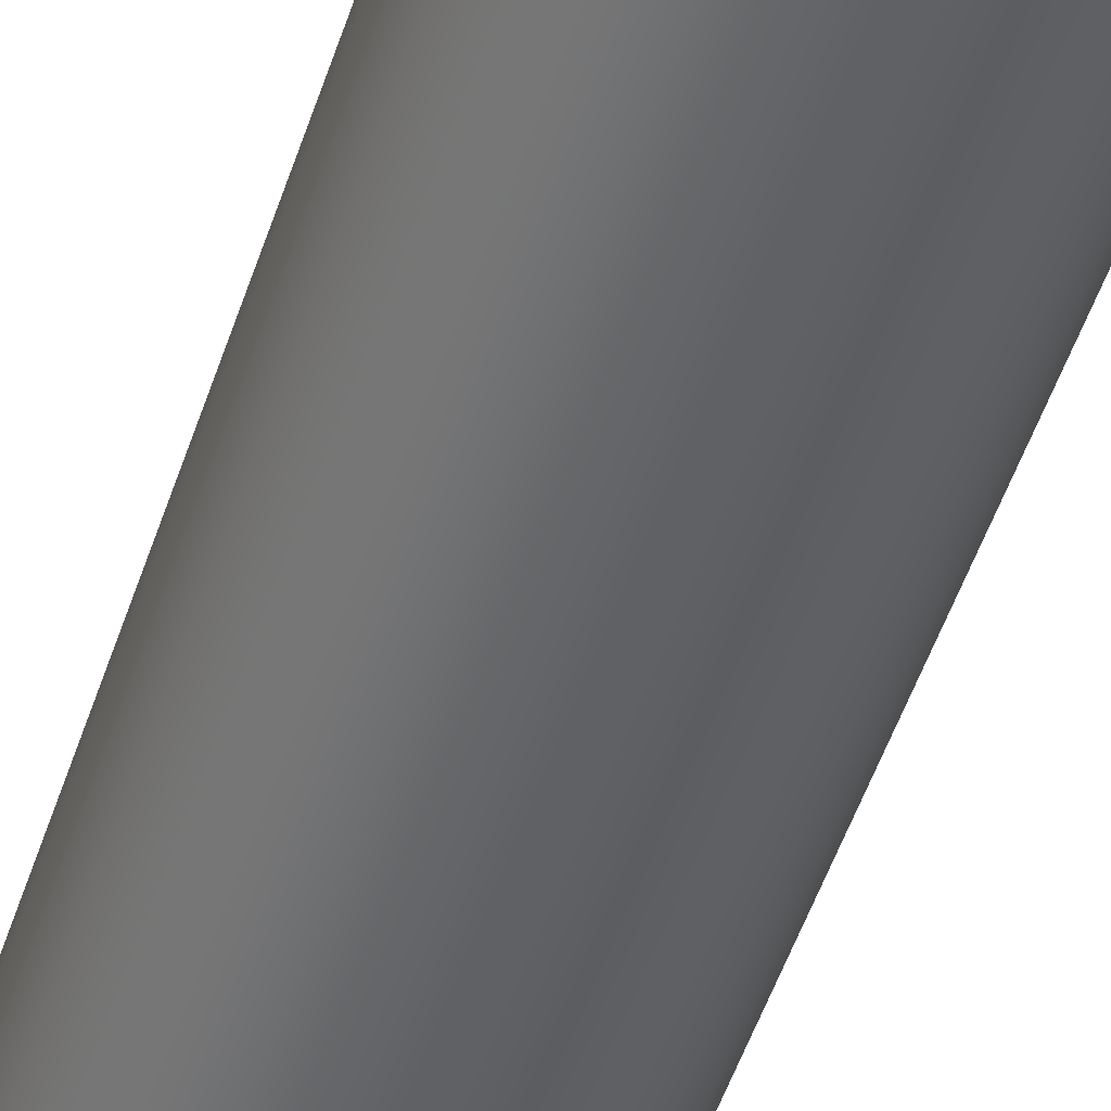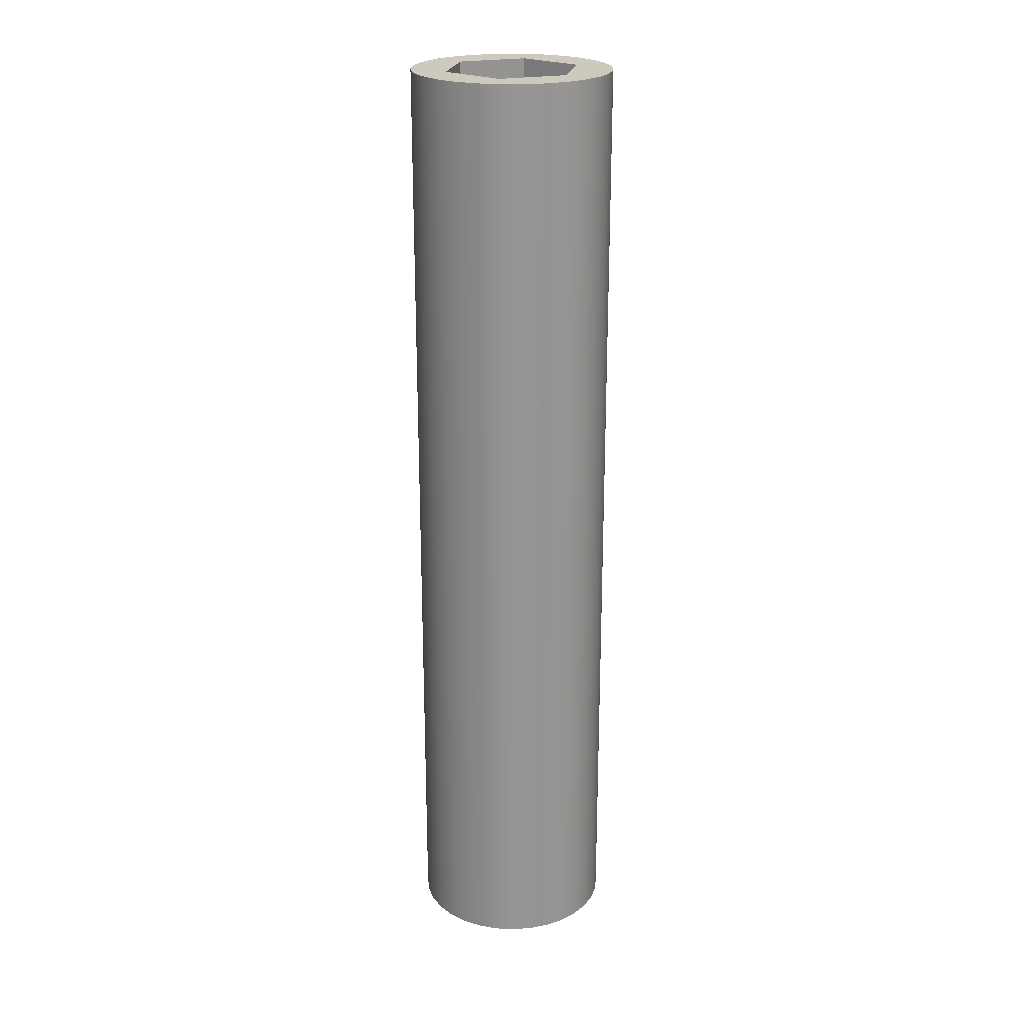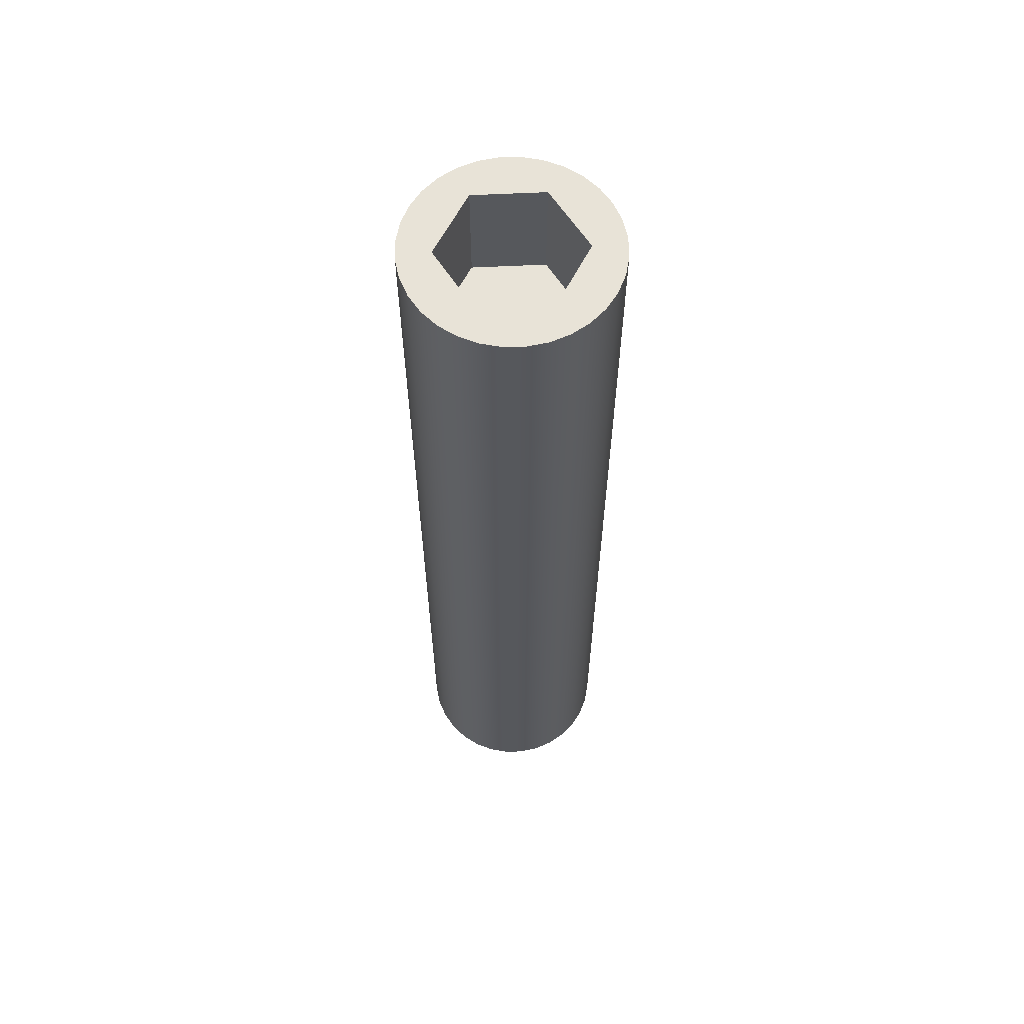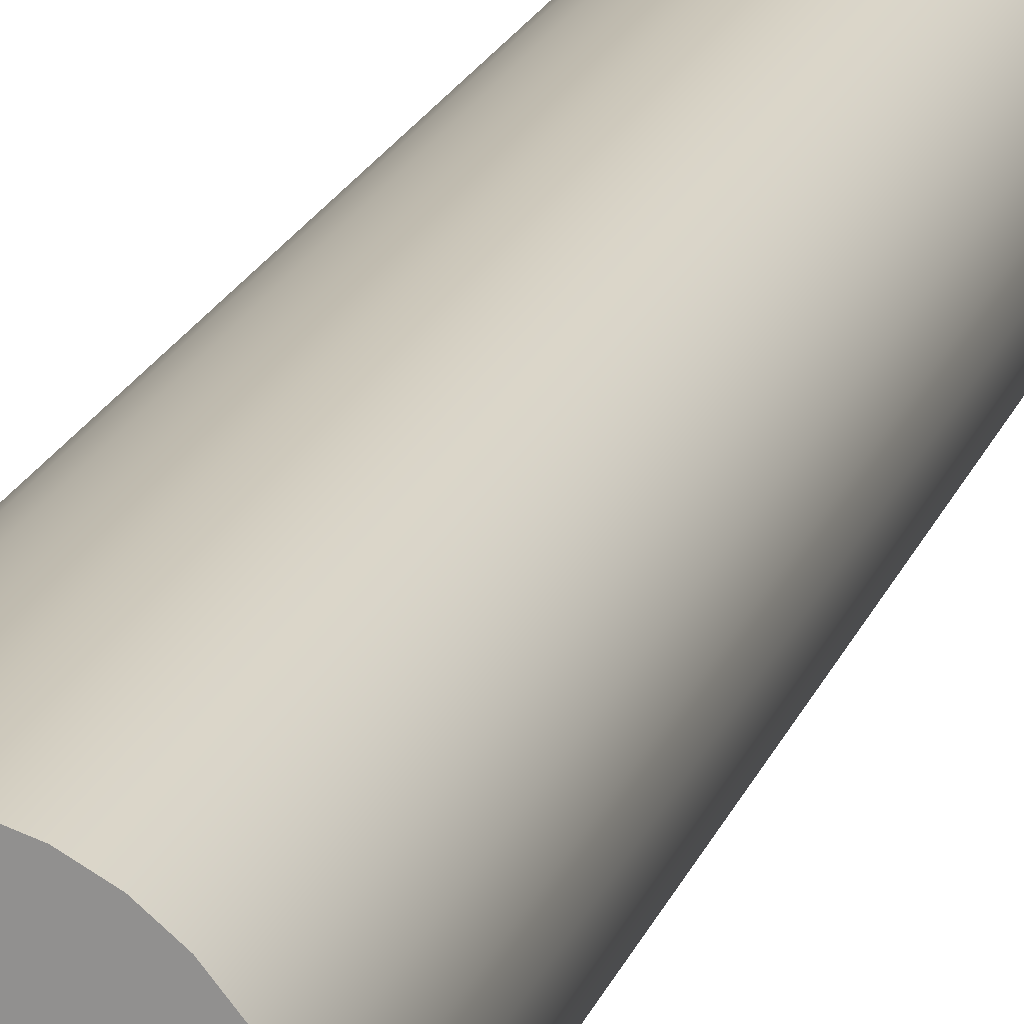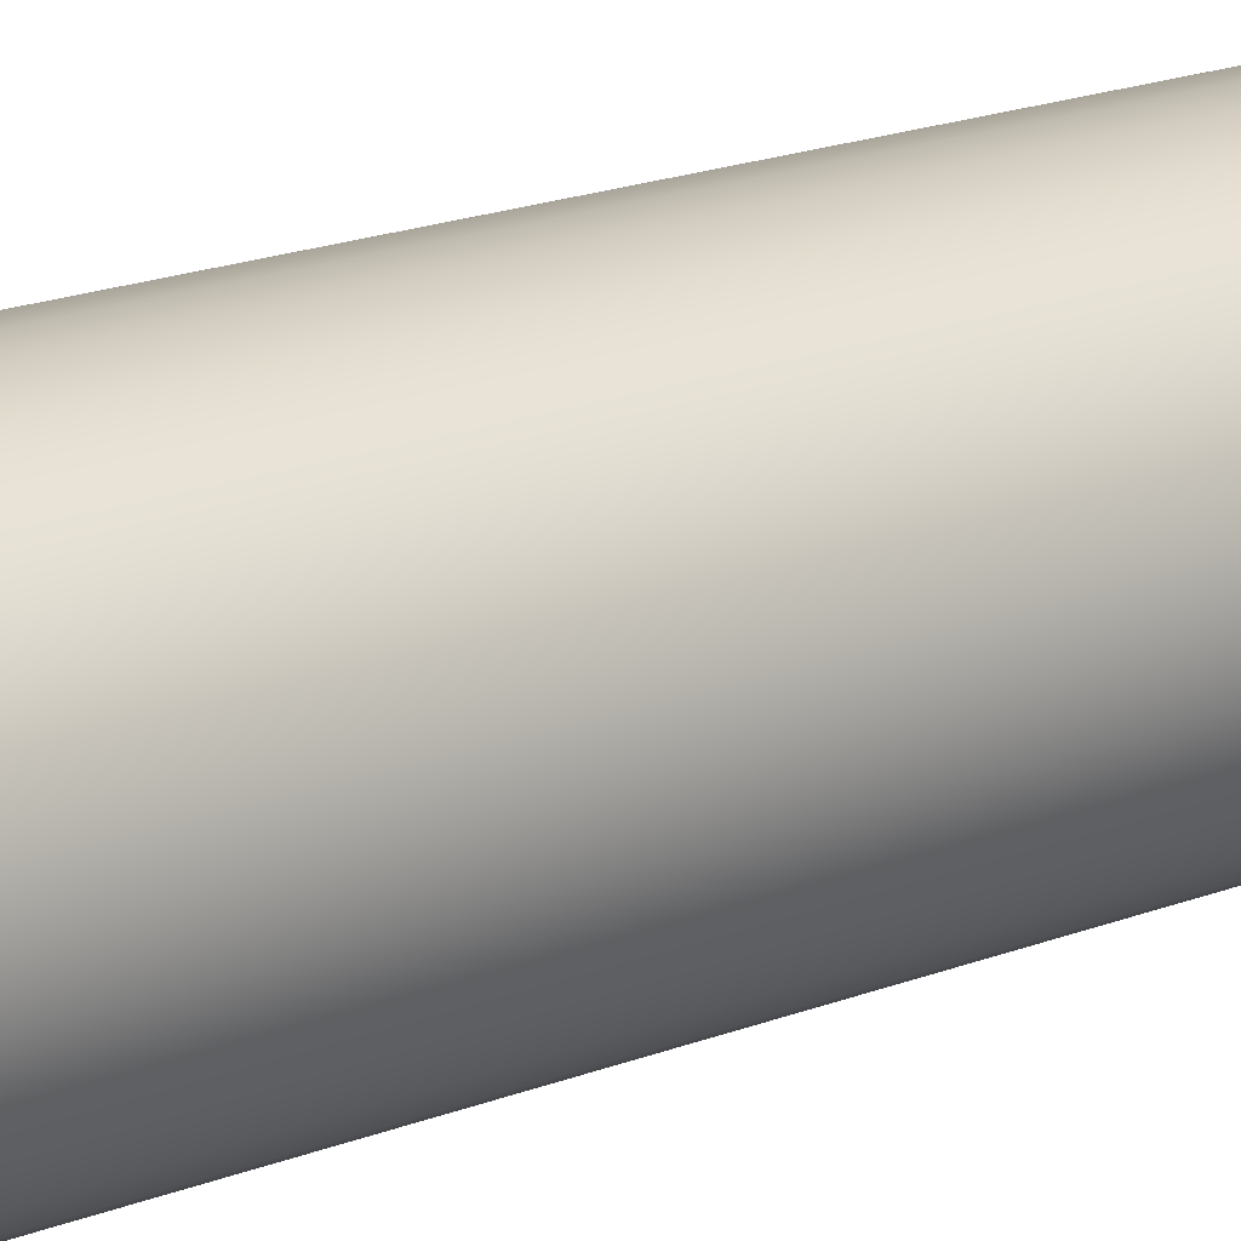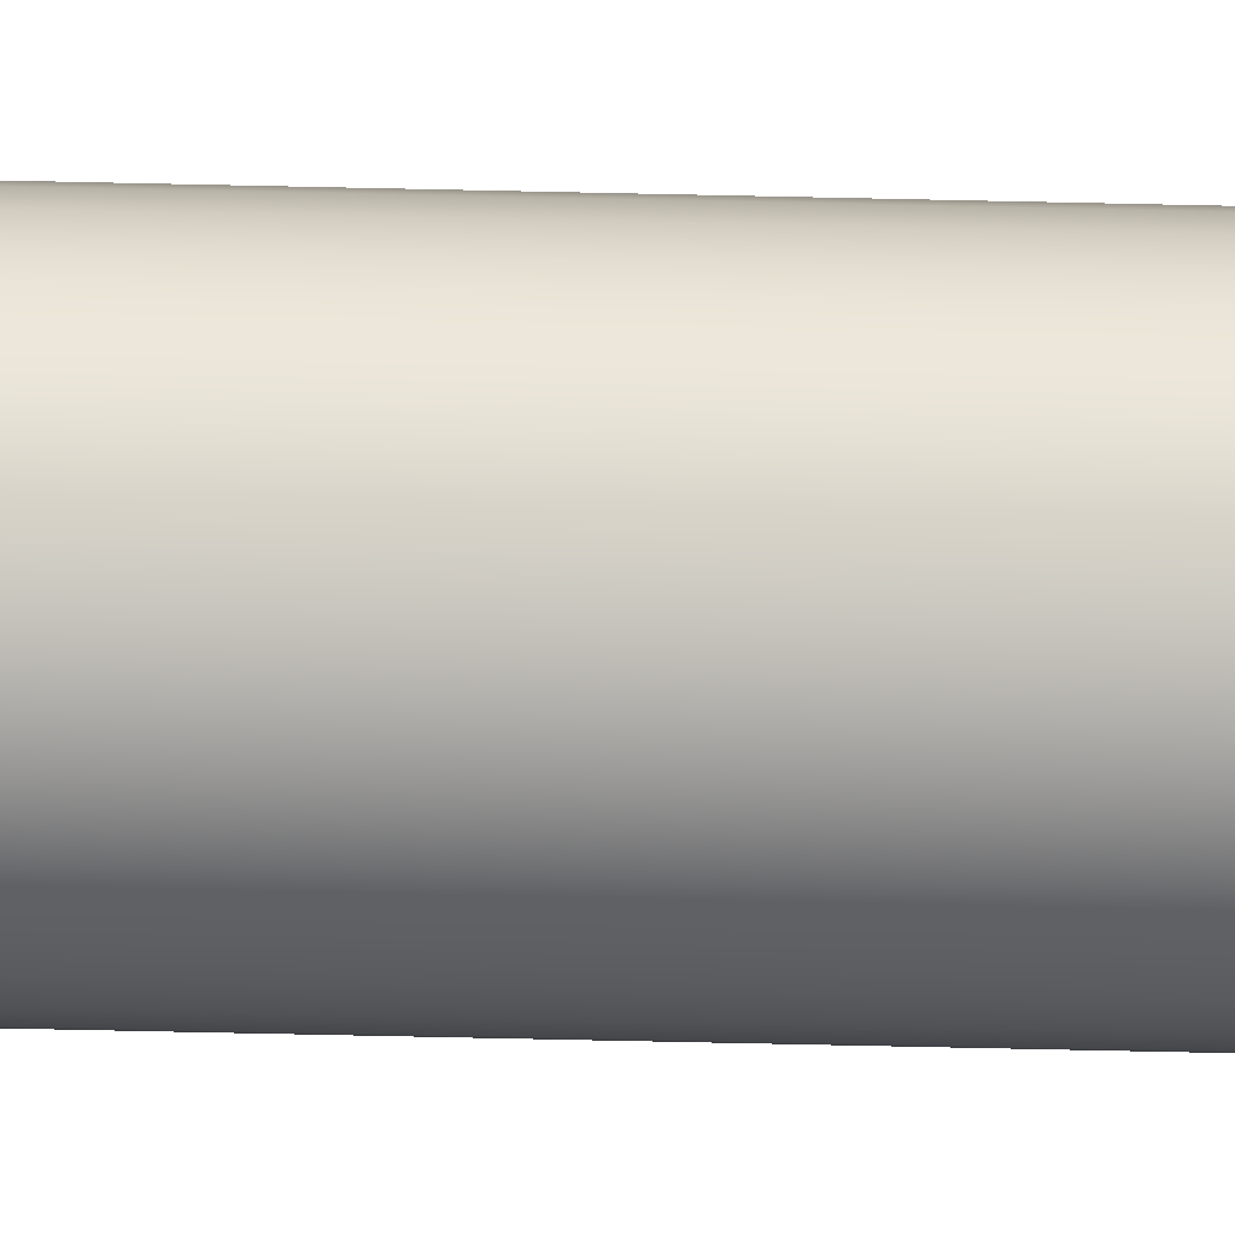
<metadata>
{"format":"obj","ext":"obj","renderer":"f3d","projection":"perspective","resolution":1024,"background":"white","views":[{"elev":-49.7,"azim":-17.7,"up":"+Z"},{"elev":22.6,"azim":10.2,"up":"+Y"},{"elev":61.8,"azim":27.0,"up":"+Y"},{"elev":19.9,"azim":16.7,"up":"+Z"},{"elev":16.1,"azim":48.9,"up":"+Z"},{"elev":-77.3,"azim":-91.2,"up":"+Z"}]}
</metadata>
<code>
v 1.413 2.286 1.696
v 1.271 2.286 1.613
v 1.271 2.032 1.613
v 1.413 2.032 1.696
v 1.413 2.286 1.861
v 1.413 2.286 1.696
v 1.413 2.032 1.696
v 1.413 2.032 1.861
v 1.271 2.286 1.613
v 1.127 2.286 1.695
v 1.127 2.032 1.695
v 1.271 2.032 1.613
v 1.269 2.286 1.943
v 1.413 2.286 1.861
v 1.413 2.032 1.861
v 1.269 2.032 1.943
v 1.127 2.286 1.86
v 1.269 2.286 1.943
v 1.269 2.032 1.943
v 1.127 2.032 1.86
v 1.271 2.032 1.613
v 1.127 2.032 1.695
v 1.127 2.032 1.86
v 1.269 2.032 1.943
v 1.413 2.032 1.861
v 1.413 2.032 1.696
v 1.127 2.286 1.695
v 1.127 2.286 1.86
v 1.127 2.032 1.86
v 1.127 2.032 1.695
v 1.029 2.286 1.778
v 1.033 2.286 1.731
v 1.047 2.286 1.686
v 1.069 2.286 1.644
v 1.099 2.286 1.607
v 1.136 2.286 1.577
v 1.178 2.286 1.555
v 1.223 2.286 1.541
v 1.27 2.286 1.537
v 1.317 2.286 1.541
v 1.362 2.286 1.555
v 1.404 2.286 1.577
v 1.441 2.286 1.607
v 1.471 2.286 1.644
v 1.493 2.286 1.686
v 1.507 2.286 1.731
v 1.511 2.286 1.778
v 1.507 2.286 1.825
v 1.493 2.286 1.87
v 1.471 2.286 1.912
v 1.441 2.286 1.949
v 1.404 2.286 1.979
v 1.362 2.286 2.001
v 1.317 2.286 2.015
v 1.27 2.286 2.019
v 1.223 2.286 2.015
v 1.178 2.286 2.001
v 1.136 2.286 1.979
v 1.099 2.286 1.949
v 1.069 2.286 1.912
v 1.047 2.286 1.87
v 1.033 2.286 1.825
v 1.029 0 1.778
v 1.033 0 1.825
v 1.047 0 1.87
v 1.069 0 1.912
v 1.099 0 1.949
v 1.136 0 1.979
v 1.178 0 2.001
v 1.223 0 2.015
v 1.27 0 2.019
v 1.317 0 2.015
v 1.362 0 2.001
v 1.404 0 1.979
v 1.441 0 1.949
v 1.471 0 1.912
v 1.493 0 1.87
v 1.507 0 1.825
v 1.511 0 1.778
v 1.507 0 1.731
v 1.493 0 1.686
v 1.471 0 1.644
v 1.441 0 1.607
v 1.404 0 1.577
v 1.362 0 1.555
v 1.317 0 1.541
v 1.27 0 1.537
v 1.223 0 1.541
v 1.178 0 1.555
v 1.136 0 1.577
v 1.099 0 1.607
v 1.069 0 1.644
v 1.047 0 1.686
v 1.033 0 1.731
v 1.029 0 1.778
v 1.029 2.286 1.778
v 1.029 0 1.778
v 1.033 0 1.731
v 1.047 0 1.686
v 1.069 0 1.644
v 1.099 0 1.607
v 1.136 0 1.577
v 1.178 0 1.555
v 1.223 0 1.541
v 1.27 0 1.537
v 1.317 0 1.541
v 1.362 0 1.555
v 1.404 0 1.577
v 1.441 0 1.607
v 1.471 0 1.644
v 1.493 0 1.686
v 1.507 0 1.731
v 1.511 0 1.778
v 1.507 0 1.825
v 1.493 0 1.87
v 1.471 0 1.912
v 1.441 0 1.949
v 1.404 0 1.979
v 1.362 0 2.001
v 1.317 0 2.015
v 1.27 0 2.019
v 1.223 0 2.015
v 1.178 0 2.001
v 1.136 0 1.979
v 1.099 0 1.949
v 1.069 0 1.912
v 1.047 0 1.87
v 1.033 0 1.825
v 1.127 2.286 1.86
v 1.127 2.286 1.695
v 1.271 2.286 1.613
v 1.413 2.286 1.696
v 1.413 2.286 1.861
v 1.269 2.286 1.943
v 1.029 2.286 1.778
v 1.033 2.286 1.825
v 1.047 2.286 1.87
v 1.069 2.286 1.912
v 1.099 2.286 1.949
v 1.136 2.286 1.979
v 1.178 2.286 2.001
v 1.223 2.286 2.015
v 1.27 2.286 2.019
v 1.317 2.286 2.015
v 1.362 2.286 2.001
v 1.404 2.286 1.979
v 1.441 2.286 1.949
v 1.471 2.286 1.912
v 1.493 2.286 1.87
v 1.507 2.286 1.825
v 1.511 2.286 1.778
v 1.507 2.286 1.731
v 1.493 2.286 1.686
v 1.471 2.286 1.644
v 1.441 2.286 1.607
v 1.404 2.286 1.577
v 1.362 2.286 1.555
v 1.317 2.286 1.541
v 1.27 2.286 1.537
v 1.223 2.286 1.541
v 1.178 2.286 1.555
v 1.136 2.286 1.577
v 1.099 2.286 1.607
v 1.069 2.286 1.644
v 1.047 2.286 1.686
v 1.033 2.286 1.731
f 1 2 4
f 4 2 3
f 5 6 8
f 8 6 7
f 9 10 12
f 12 10 11
f 13 14 16
f 16 14 15
f 17 18 20
f 20 18 19
f 22 24 21
f 21 24 25
f 21 25 26
f 22 23 24
f 27 28 30
f 30 28 29
f 32 94 31
f 31 94 95
f 96 63 62
f 62 63 64
f 62 64 61
f 61 64 65
f 61 65 60
f 60 65 66
f 60 66 59
f 59 66 67
f 59 67 58
f 58 67 68
f 58 68 57
f 57 68 69
f 57 69 56
f 56 69 70
f 56 70 55
f 55 70 71
f 55 71 54
f 54 71 72
f 54 72 53
f 53 72 73
f 53 73 52
f 52 73 74
f 52 74 51
f 51 74 75
f 51 75 50
f 50 75 76
f 50 76 49
f 49 76 77
f 49 77 48
f 48 77 78
f 48 78 47
f 47 78 79
f 47 79 46
f 46 79 80
f 46 80 45
f 45 80 81
f 45 81 44
f 44 81 82
f 44 82 43
f 43 82 83
f 43 83 42
f 42 83 84
f 42 84 41
f 41 84 85
f 41 85 40
f 40 85 86
f 40 86 39
f 39 86 87
f 39 87 38
f 38 87 88
f 38 88 37
f 37 88 89
f 37 89 36
f 36 89 90
f 36 90 35
f 35 90 91
f 35 91 34
f 34 91 92
f 34 92 33
f 33 92 93
f 33 93 32
f 32 93 94
f 98 112 97
f 97 112 113
f 97 113 128
f 128 113 114
f 128 114 127
f 127 114 115
f 127 115 126
f 126 115 116
f 126 116 125
f 125 116 117
f 125 117 124
f 124 117 118
f 124 118 123
f 123 118 119
f 123 119 122
f 122 119 120
f 122 120 121
f 112 98 111
f 111 98 99
f 111 99 110
f 110 99 100
f 110 100 109
f 109 100 101
f 109 101 108
f 108 101 102
f 108 102 107
f 107 102 103
f 107 103 106
f 106 103 104
f 106 104 105
f 130 135 129
f 129 135 136
f 129 136 137
f 131 162 130
f 130 162 163
f 130 163 164
f 132 156 131
f 131 156 157
f 131 157 158
f 133 151 132
f 132 151 152
f 132 152 153
f 134 146 133
f 133 146 147
f 133 147 148
f 129 140 134
f 134 140 141
f 134 141 142
f 137 138 129
f 129 138 139
f 129 139 140
f 142 143 134
f 134 143 144
f 134 144 145
f 145 146 134
f 148 149 133
f 133 149 150
f 133 150 151
f 153 154 132
f 132 154 155
f 132 155 156
f 158 159 131
f 131 159 160
f 131 160 161
f 161 162 131
f 164 165 130
f 130 165 166
f 130 166 135

</code>
